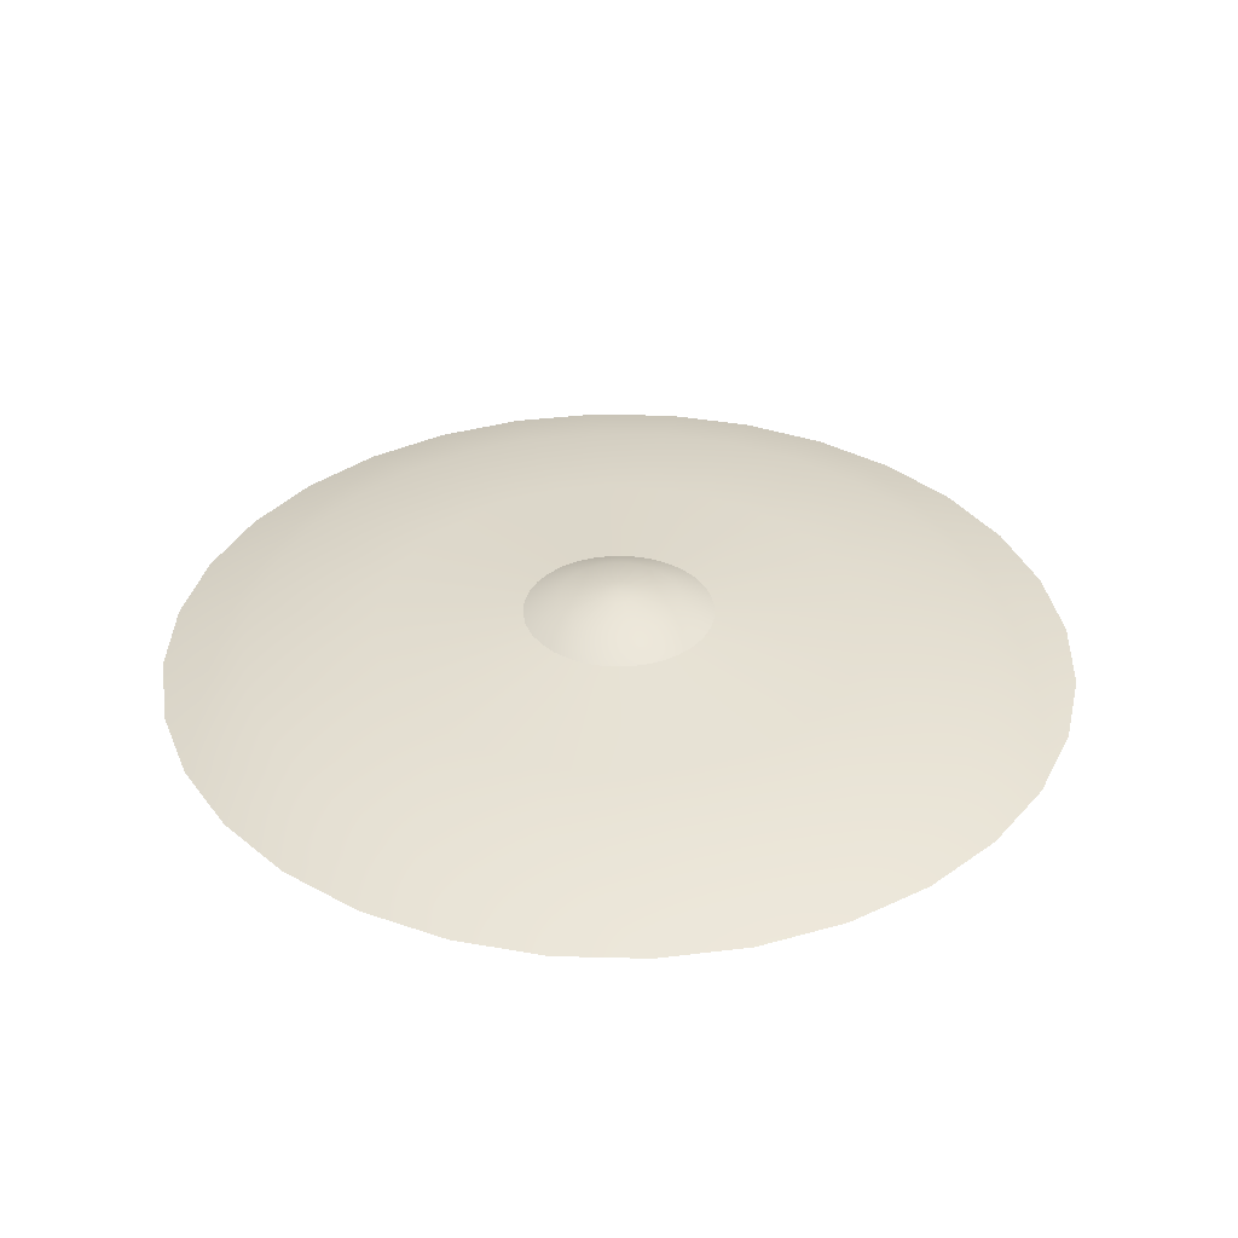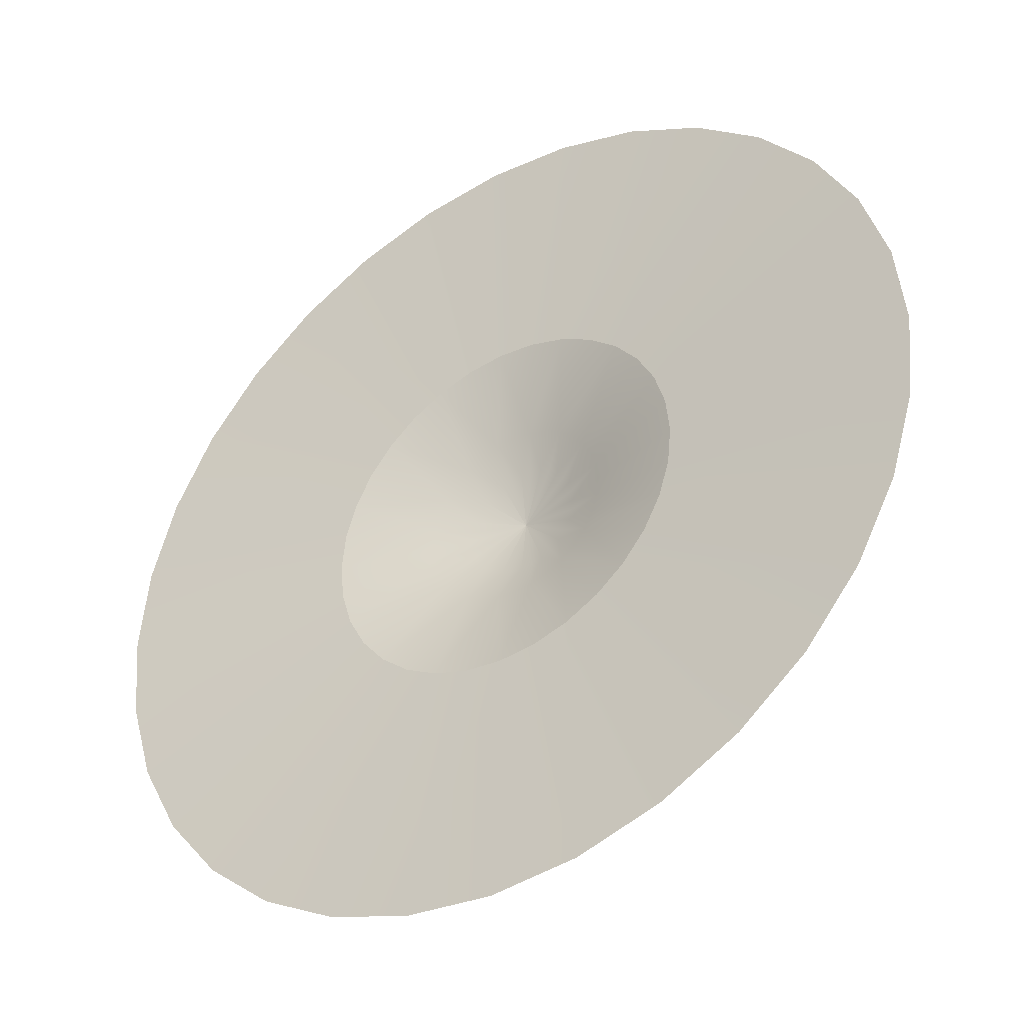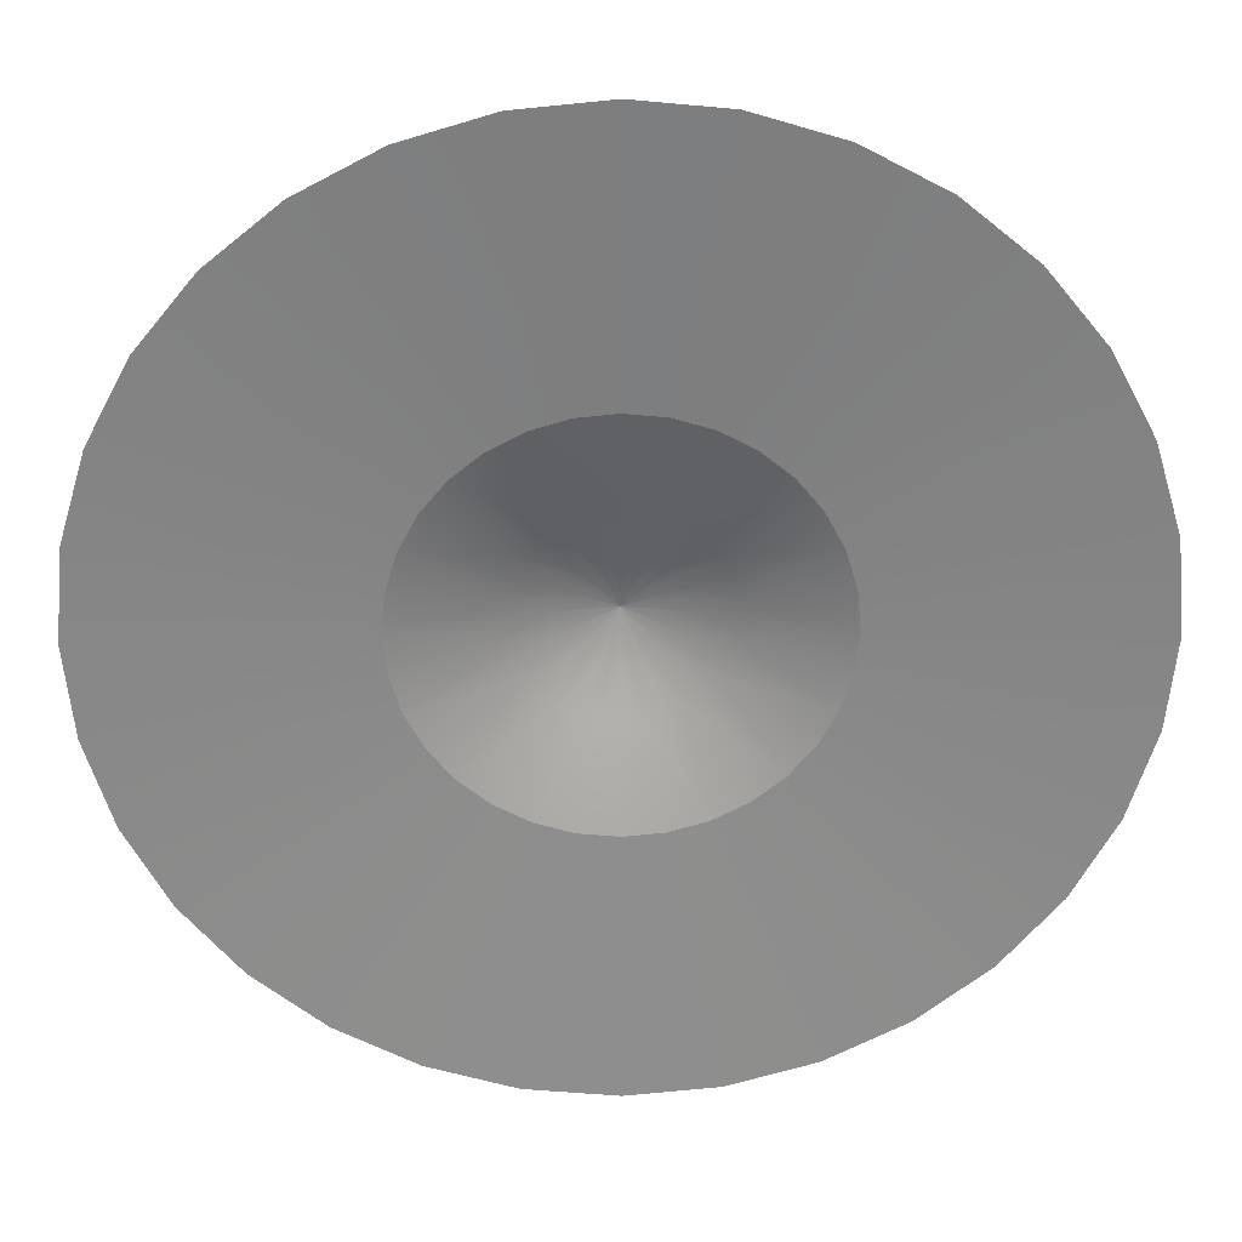
<metadata>
{"format":"obj","ext":"obj","renderer":"f3d","projection":"perspective","resolution":1024,"background":"white","views":[{"elev":35.5,"azim":-127.4,"up":"+Y"},{"elev":-39.3,"azim":33.5,"up":"+Z"},{"elev":27.9,"azim":-1.0,"up":"+Z"}]}
</metadata>
<code>
g Converted object 0
v 0.00053 0.09765 0
v 0.00053 0.09765 0
v 0.00053 0.09765 0
v 0.00053 0.09765 0
v 0.00053 0.09765 0
v 0.00053 0.09765 0
v 0.00053 0.09765 0
v 0.00053 0.09765 0
v 0.00053 0.09765 0
v 0.00053 0.09765 0
v 0.00053 0.09765 0
v 0.00053 0.09765 0
v 0.00053 0.09765 0
v 0.00053 0.09765 0
v 0.00053 0.09765 0
v 0.00053 0.09765 0
v 0.00053 0.09765 0
v 0.00053 0.09765 0
v 0.00053 0.09765 0
v 0.00053 0.09765 0
v 0.00053 0.09765 0
v 0.00053 0.09765 0
v 0.00053 0.09765 0
v 0.00053 0.09765 0
v 0.00053 0.09765 0
v 0.00053 0.09765 0
v 0.00053 0.09765 0
v 0.00053 0.09765 0
v 0.00053 0.09765 0
v 0.00053 0.09765 0
v 0.00053 0.09765 0
v 0.00053 0.09765 0
v 0.6626 0.003464 0
v 0.6499 0.003464 0.1292
v 0.6122 0.003464 0.2534
v 0.551 0.003464 0.3678
v 0.4687 0.003464 0.4682
v 0.3684 0.003464 0.5505
v 0.2539 0.003464 0.6117
v 0.1297 0.003464 0.6494
v 0.00053 0.003464 0.6621
v -0.1286 0.003464 0.6494
v -0.2528 0.003464 0.6117
v -0.3673 0.003464 0.5505
v -0.4676 0.003464 0.4682
v -0.55 0.003464 0.3678
v -0.6112 0.003464 0.2534
v -0.6488 0.003464 0.1292
v -0.6615 0.003464 0
v -0.6488 0.003464 -0.1292
v -0.6112 0.003464 -0.2534
v -0.55 0.003464 -0.3678
v -0.4676 0.003464 -0.4682
v -0.3673 0.003464 -0.5505
v -0.2528 0.003464 -0.6117
v -0.1286 0.003464 -0.6494
v 0.00053 0.003464 -0.6621
v 0.1297 0.003464 -0.6494
v 0.2539 0.003464 -0.6117
v 0.3684 0.003464 -0.5505
v 0.4687 0.003464 -0.4682
v 0.551 0.003464 -0.3678
v 0.6122 0.003464 -0.2534
v 0.6499 0.003464 -0.1292
v 1.082 -0.1458 0
v 1.061 -0.1458 0.2109
v 0.9994 -0.1458 0.4137
v 0.8995 -0.1458 0.6007
v 0.765 -0.1458 0.7645
v 0.6012 -0.1458 0.899
v 0.4143 -0.1458 0.9989
v 0.2115 -0.1458 1.06
v 0.00053 -0.1458 1.081
v -0.2104 -0.1458 1.06
v -0.4132 -0.1458 0.9989
v -0.6001 -0.1458 0.899
v -0.764 -0.1458 0.7645
v -0.8984 -0.1458 0.6007
v -0.9983 -0.1458 0.4137
v -1.06 -0.1458 0.2109
v -1.081 -0.1458 0
v -1.06 -0.1458 -0.2109
v -0.9983 -0.1458 -0.4137
v -0.8984 -0.1458 -0.6007
v -0.764 -0.1458 -0.7645
v -0.6001 -0.1458 -0.899
v -0.4132 -0.1458 -0.9989
v -0.2104 -0.1458 -1.06
v 0.00053 -0.1458 -1.081
v 0.2115 -0.1458 -1.06
v 0.4143 -0.1458 -0.9989
v 0.6012 -0.1458 -0.899
v 0.765 -0.1458 -0.7645
v 0.8995 -0.1458 -0.6007
v 0.9994 -0.1458 -0.4137
v 1.061 -0.1458 -0.2109
v 2.144 -0.4146 0
v 2.103 -0.4146 0.4182
v 1.981 -0.4146 0.8204
v 1.783 -0.4146 1.191
v 1.516 -0.4146 1.516
v 1.192 -0.4146 1.783
v 0.8209 -0.4146 1.981
v 0.4188 -0.4146 2.103
v 0.00053 -0.4146 2.144
v -0.4177 -0.4146 2.103
v -0.8199 -0.4146 1.981
v -1.191 -0.4146 1.783
v -1.515 -0.4146 1.516
v -1.782 -0.4146 1.191
v -1.98 -0.4146 0.8204
v -2.102 -0.4146 0.4182
v -2.143 -0.4146 0
v -2.102 -0.4146 -0.4182
v -1.98 -0.4146 -0.8204
v -1.782 -0.4146 -1.191
v -1.515 -0.4146 -1.516
v -1.191 -0.4146 -1.783
v -0.8199 -0.4146 -1.981
v -0.4177 -0.4146 -2.103
v 0.00053 -0.4146 -2.144
v 0.4188 -0.4146 -2.103
v 0.8209 -0.4146 -1.981
v 1.192 -0.4146 -1.783
v 1.516 -0.4146 -1.516
v 1.783 -0.4146 -1.191
v 1.981 -0.4146 -0.8204
v 2.103 -0.4146 -0.4182
v 5.004 -0.5571 0
v 4.907 -0.5571 0.976
v 4.623 -0.5571 1.915
v 4.16 -0.5571 2.78
v 3.538 -0.5571 3.538
v 2.78 -0.5571 4.16
v 1.915 -0.5571 4.622
v 0.9766 -0.5571 4.907
v 0.00053 -0.5571 5.003
v -0.9755 -0.5571 4.907
v -1.914 -0.5571 4.622
v -2.779 -0.5571 4.16
v -3.537 -0.5571 3.538
v -4.159 -0.5571 2.78
v -4.622 -0.5571 1.915
v -4.906 -0.5571 0.976
v -5.003 -0.5571 0
v -4.906 -0.5571 -0.976
v -4.622 -0.5571 -1.915
v -4.159 -0.5571 -2.78
v -3.537 -0.5571 -3.538
v -2.779 -0.5571 -4.16
v -1.914 -0.5571 -4.622
v -0.9755 -0.5571 -4.907
v 0.00053 -0.5571 -5.003
v 0.9766 -0.5571 -4.907
v 1.915 -0.5571 -4.622
v 2.78 -0.5571 -4.16
v 3.538 -0.5571 -3.538
v 4.16 -0.5571 -2.78
v 4.623 -0.5571 -1.915
v 4.907 -0.5571 -0.976
v 0.00053 0.188 0
v 5.004 -0.5571 0
v 4.907 -0.5571 0.976
v 4.623 -0.5571 1.915
v 4.16 -0.5571 2.78
v 3.538 -0.5571 3.538
v 2.78 -0.5571 4.16
v 1.915 -0.5571 4.622
v 0.9766 -0.5571 4.907
v 0.00053 -0.5571 5.003
v -0.9755 -0.5571 4.907
v -1.914 -0.5571 4.622
v -2.779 -0.5571 4.16
v -3.537 -0.5571 3.538
v -4.159 -0.5571 2.78
v -4.622 -0.5571 1.915
v -4.906 -0.5571 0.976
v -5.003 -0.5571 0
v -4.906 -0.5571 -0.976
v -4.622 -0.5571 -1.915
v -4.159 -0.5571 -2.78
v -3.537 -0.5571 -3.538
v -2.779 -0.5571 -4.16
v -1.914 -0.5571 -4.622
v -0.9755 -0.5571 -4.907
v 0.00053 -0.5571 -5.003
v 0.9766 -0.5571 -4.907
v 1.915 -0.5571 -4.622
v 2.78 -0.5571 -4.16
v 3.538 -0.5571 -3.538
v 4.16 -0.5571 -2.78
v 4.623 -0.5571 -1.915
v 4.907 -0.5571 -0.976
v 4.117 -0.3091 0
v 4.038 -0.3091 0.803
v 3.803 -0.3091 1.575
v 3.423 -0.3091 2.287
v 2.911 -0.3091 2.911
v 2.287 -0.3091 3.422
v 1.576 -0.3091 3.803
v 0.8035 -0.3091 4.037
v 0.00053 -0.3091 4.116
v -0.8025 -0.3091 4.037
v -1.575 -0.3091 3.803
v -2.286 -0.3091 3.422
v -2.91 -0.3091 2.911
v -3.422 -0.3091 2.287
v -3.802 -0.3091 1.575
v -4.036 -0.3091 0.803
v -4.116 -0.3091 0
v -4.036 -0.3091 -0.803
v -3.802 -0.3091 -1.575
v -3.422 -0.3091 -2.287
v -2.91 -0.3091 -2.911
v -2.286 -0.3091 -3.422
v -1.575 -0.3091 -3.803
v -0.8025 -0.3091 -4.037
v 0.00053 -0.3091 -4.116
v 0.8035 -0.3091 -4.037
v 1.576 -0.3091 -3.803
v 2.287 -0.3091 -3.422
v 2.911 -0.3091 -2.911
v 3.423 -0.3091 -2.287
v 3.803 -0.3091 -1.575
v 4.038 -0.3091 -0.803
v 2.691 -0.1903 0
v 2.639 -0.1903 0.5249
v 2.486 -0.1903 1.03
v 2.237 -0.1903 1.495
v 1.903 -0.1903 1.902
v 1.495 -0.1903 2.237
v 1.03 -0.1903 2.486
v 0.5254 -0.1903 2.639
v 0.00053 -0.1903 2.69
v -0.5243 -0.1903 2.639
v -1.029 -0.1903 2.486
v -1.494 -0.1903 2.237
v -1.902 -0.1903 1.902
v -2.236 -0.1903 1.495
v -2.485 -0.1903 1.03
v -2.638 -0.1903 0.5249
v -2.69 -0.1903 0
v -2.638 -0.1903 -0.5249
v -2.485 -0.1903 -1.03
v -2.236 -0.1903 -1.495
v -1.902 -0.1903 -1.902
v -1.494 -0.1903 -2.237
v -1.029 -0.1903 -2.486
v -0.5243 -0.1903 -2.639
v 0.00053 -0.1903 -2.69
v 0.5254 -0.1903 -2.639
v 1.03 -0.1903 -2.486
v 1.495 -0.1903 -2.237
v 1.903 -0.1903 -1.902
v 2.237 -0.1903 -1.495
v 2.486 -0.1903 -1.03
v 2.639 -0.1903 -0.5249
v 1.051 -0.05831 0
v 1.031 -0.05831 0.205
v 0.9712 -0.05831 0.4021
v 0.8741 -0.05831 0.5837
v 0.7434 -0.05831 0.7429
v 0.5842 -0.05831 0.8736
v 0.4026 -0.05831 0.9707
v 0.2055 -0.05831 1.03
v 0.00053 -0.05831 1.051
v -0.2044 -0.05831 1.03
v -0.4015 -0.05831 0.9707
v -0.5832 -0.05831 0.8736
v -0.7424 -0.05831 0.7429
v -0.873 -0.05831 0.5837
v -0.9701 -0.05831 0.4021
v -1.03 -0.05831 0.205
v -1.05 -0.05831 0
v -1.03 -0.05831 -0.205
v -0.9701 -0.05831 -0.4021
v -0.873 -0.05831 -0.5837
v -0.7424 -0.05831 -0.7429
v -0.5832 -0.05831 -0.8736
v -0.4015 -0.05831 -0.9707
v -0.2044 -0.05831 -1.03
v 0.00053 -0.05831 -1.051
v 0.2055 -0.05831 -1.03
v 0.4026 -0.05831 -0.9707
v 0.5842 -0.05831 -0.8736
v 0.7434 -0.05831 -0.7429
v 0.8741 -0.05831 -0.5837
v 0.9712 -0.05831 -0.4021
v 1.031 -0.05831 -0.205
v 0.6692 0.1032 0
v 0.6563 0.1032 0.1304
v 0.6183 0.1032 0.2559
v 0.5565 0.1032 0.3715
v 0.4733 0.1032 0.4728
v 0.372 0.1032 0.5559
v 0.2564 0.1032 0.6177
v 0.131 0.1032 0.6558
v 0.00053 0.1032 0.6686
v -0.1299 0.1032 0.6558
v -0.2553 0.1032 0.6177
v -0.3709 0.1032 0.5559
v -0.4723 0.1032 0.4728
v -0.5554 0.1032 0.3715
v -0.6172 0.1032 0.2559
v -0.6552 0.1032 0.1304
v -0.6681 0.1032 0
v -0.6552 0.1032 -0.1304
v -0.6172 0.1032 -0.2559
v -0.5554 0.1032 -0.3715
v -0.4723 0.1032 -0.4728
v -0.3709 0.1032 -0.5559
v -0.2553 0.1032 -0.6177
v -0.1299 0.1032 -0.6558
v 0.00053 0.1032 -0.6686
v 0.131 0.1032 -0.6558
v 0.2564 0.1032 -0.6177
v 0.372 0.1032 -0.5559
v 0.4733 0.1032 -0.4728
v 0.5565 0.1032 -0.3715
v 0.6183 0.1032 -0.2559
v 0.6563 0.1032 -0.1304
v 0.2049 0.1688 0
v 0.201 0.1688 0.03987
v 0.1893 0.1688 0.07821
v 0.1705 0.1688 0.1135
v 0.145 0.1688 0.1445
v 0.1141 0.1688 0.1699
v 0.07874 0.1688 0.1888
v 0.0404 0.1688 0.2004
v 0.00053 0.1688 0.2044
v -0.03934 0.1688 0.2004
v -0.07768 0.1688 0.1888
v -0.113 0.1688 0.1699
v -0.144 0.1688 0.1445
v -0.1694 0.1688 0.1135
v -0.1883 0.1688 0.07821
v -0.1999 0.1688 0.03987
v -0.2038 0.1688 0
v -0.1999 0.1688 -0.03987
v -0.1883 0.1688 -0.07821
v -0.1694 0.1688 -0.1135
v -0.144 0.1688 -0.1445
v -0.113 0.1688 -0.1699
v -0.07768 0.1688 -0.1888
v -0.03934 0.1688 -0.2004
v 0.00053 0.1688 -0.2044
v 0.0404 0.1688 -0.2004
v 0.07874 0.1688 -0.1888
v 0.1141 0.1688 -0.1699
v 0.145 0.1688 -0.1445
v 0.1705 0.1688 -0.1135
v 0.1893 0.1688 -0.07821
v 0.201 0.1688 -0.03987
f 1 33 2
f 33 34 2
f 2 34 35
f 2 35 3
f 3 35 4
f 35 36 4
f 4 36 37
f 4 37 5
f 5 37 6
f 37 38 6
f 6 38 39
f 6 39 7
f 7 39 8
f 39 40 8
f 8 40 41
f 8 41 9
f 9 41 10
f 41 42 10
f 10 42 43
f 10 43 11
f 11 43 12
f 43 44 12
f 12 44 45
f 12 45 13
f 13 45 14
f 45 46 14
f 14 46 47
f 14 47 15
f 15 47 16
f 47 48 16
f 16 48 49
f 16 49 17
f 17 49 18
f 49 50 18
f 18 50 51
f 18 51 19
f 19 51 20
f 51 52 20
f 20 52 53
f 20 53 21
f 21 53 22
f 53 54 22
f 22 54 55
f 22 55 23
f 23 55 24
f 55 56 24
f 24 56 57
f 24 57 25
f 25 57 26
f 57 58 26
f 26 58 59
f 26 59 27
f 27 59 28
f 59 60 28
f 28 60 61
f 28 61 29
f 29 61 30
f 61 62 30
f 30 62 63
f 30 63 31
f 31 63 32
f 63 64 32
f 32 64 33
f 32 33 1
f 33 65 66
f 33 66 34
f 34 66 35
f 66 67 35
f 35 67 68
f 35 68 36
f 36 68 37
f 68 69 37
f 37 69 70
f 37 70 38
f 38 70 39
f 70 71 39
f 39 71 72
f 39 72 40
f 40 72 41
f 72 73 41
f 41 73 74
f 41 74 42
f 42 74 43
f 74 75 43
f 43 75 76
f 43 76 44
f 44 76 45
f 76 77 45
f 45 77 78
f 45 78 46
f 46 78 47
f 78 79 47
f 47 79 80
f 47 80 48
f 48 80 49
f 80 81 49
f 49 81 82
f 49 82 50
f 50 82 51
f 82 83 51
f 51 83 84
f 51 84 52
f 52 84 53
f 84 85 53
f 53 85 86
f 53 86 54
f 54 86 55
f 86 87 55
f 55 87 88
f 55 88 56
f 56 88 57
f 88 89 57
f 57 89 90
f 57 90 58
f 58 90 59
f 90 91 59
f 59 91 92
f 59 92 60
f 60 92 61
f 92 93 61
f 61 93 94
f 61 94 62
f 62 94 63
f 94 95 63
f 63 95 96
f 63 96 64
f 64 96 33
f 96 65 33
f 65 97 66
f 97 98 66
f 66 98 99
f 66 99 67
f 67 99 68
f 99 100 68
f 68 100 101
f 68 101 69
f 69 101 70
f 101 102 70
f 70 102 103
f 70 103 71
f 71 103 72
f 103 104 72
f 72 104 105
f 72 105 73
f 73 105 74
f 105 106 74
f 74 106 107
f 74 107 75
f 75 107 76
f 107 108 76
f 76 108 109
f 76 109 77
f 77 109 78
f 109 110 78
f 78 110 111
f 78 111 79
f 79 111 80
f 111 112 80
f 80 112 113
f 80 113 81
f 81 113 82
f 113 114 82
f 82 114 115
f 82 115 83
f 83 115 84
f 115 116 84
f 84 116 117
f 84 117 85
f 85 117 86
f 117 118 86
f 86 118 119
f 86 119 87
f 87 119 88
f 119 120 88
f 88 120 121
f 88 121 89
f 89 121 90
f 121 122 90
f 90 122 123
f 90 123 91
f 91 123 92
f 123 124 92
f 92 124 125
f 92 125 93
f 93 125 94
f 125 126 94
f 94 126 127
f 94 127 95
f 95 127 96
f 127 128 96
f 96 128 97
f 96 97 65
f 97 129 130
f 97 130 98
f 98 130 99
f 130 131 99
f 99 131 132
f 99 132 100
f 100 132 101
f 132 133 101
f 101 133 134
f 101 134 102
f 102 134 103
f 134 135 103
f 103 135 136
f 103 136 104
f 104 136 105
f 136 137 105
f 105 137 138
f 105 138 106
f 106 138 107
f 138 139 107
f 107 139 140
f 107 140 108
f 108 140 109
f 140 141 109
f 109 141 142
f 109 142 110
f 110 142 111
f 142 143 111
f 111 143 144
f 111 144 112
f 112 144 113
f 144 145 113
f 113 145 146
f 113 146 114
f 114 146 115
f 146 147 115
f 115 147 148
f 115 148 116
f 116 148 117
f 148 149 117
f 117 149 150
f 117 150 118
f 118 150 119
f 150 151 119
f 119 151 152
f 119 152 120
f 120 152 121
f 152 153 121
f 121 153 154
f 121 154 122
f 122 154 123
f 154 155 123
f 123 155 156
f 123 156 124
f 124 156 125
f 156 157 125
f 125 157 158
f 125 158 126
f 126 158 127
f 158 159 127
f 127 159 160
f 127 160 128
f 128 160 97
f 160 129 97
f 161 323 322
f 161 324 323
f 161 325 324
f 161 326 325
f 161 327 326
f 161 328 327
f 161 329 328
f 161 330 329
f 161 331 330
f 161 332 331
f 161 333 332
f 161 334 333
f 161 335 334
f 161 336 335
f 161 337 336
f 161 338 337
f 161 339 338
f 161 340 339
f 161 341 340
f 161 342 341
f 161 343 342
f 161 344 343
f 161 345 344
f 161 346 345
f 161 347 346
f 161 348 347
f 161 349 348
f 161 350 349
f 161 351 350
f 161 352 351
f 161 353 352
f 161 322 353
f 162 194 163
f 194 195 163
f 163 195 196
f 163 196 164
f 164 196 165
f 196 197 165
f 165 197 198
f 165 198 166
f 166 198 167
f 198 199 167
f 167 199 200
f 167 200 168
f 168 200 169
f 200 201 169
f 169 201 202
f 169 202 170
f 170 202 171
f 202 203 171
f 171 203 204
f 171 204 172
f 172 204 173
f 204 205 173
f 173 205 206
f 173 206 174
f 174 206 175
f 206 207 175
f 175 207 208
f 175 208 176
f 176 208 177
f 208 209 177
f 177 209 210
f 177 210 178
f 178 210 179
f 210 211 179
f 179 211 212
f 179 212 180
f 180 212 181
f 212 213 181
f 181 213 214
f 181 214 182
f 182 214 183
f 214 215 183
f 183 215 216
f 183 216 184
f 184 216 185
f 216 217 185
f 185 217 218
f 185 218 186
f 186 218 187
f 218 219 187
f 187 219 220
f 187 220 188
f 188 220 189
f 220 221 189
f 189 221 222
f 189 222 190
f 190 222 191
f 222 223 191
f 191 223 224
f 191 224 192
f 192 224 193
f 224 225 193
f 193 225 194
f 193 194 162
f 194 226 227
f 194 227 195
f 195 227 196
f 227 228 196
f 196 228 229
f 196 229 197
f 197 229 198
f 229 230 198
f 198 230 231
f 198 231 199
f 199 231 200
f 231 232 200
f 200 232 233
f 200 233 201
f 201 233 202
f 233 234 202
f 202 234 235
f 202 235 203
f 203 235 204
f 235 236 204
f 204 236 237
f 204 237 205
f 205 237 206
f 237 238 206
f 206 238 239
f 206 239 207
f 207 239 208
f 239 240 208
f 208 240 241
f 208 241 209
f 209 241 210
f 241 242 210
f 210 242 243
f 210 243 211
f 211 243 212
f 243 244 212
f 212 244 245
f 212 245 213
f 213 245 214
f 245 246 214
f 214 246 247
f 214 247 215
f 215 247 216
f 247 248 216
f 216 248 249
f 216 249 217
f 217 249 218
f 249 250 218
f 218 250 251
f 218 251 219
f 219 251 220
f 251 252 220
f 220 252 253
f 220 253 221
f 221 253 222
f 253 254 222
f 222 254 255
f 222 255 223
f 223 255 224
f 255 256 224
f 224 256 257
f 224 257 225
f 225 257 194
f 257 226 194
f 226 258 227
f 258 259 227
f 227 259 260
f 227 260 228
f 228 260 229
f 260 261 229
f 229 261 262
f 229 262 230
f 230 262 231
f 262 263 231
f 231 263 264
f 231 264 232
f 232 264 233
f 264 265 233
f 233 265 266
f 233 266 234
f 234 266 235
f 266 267 235
f 235 267 268
f 235 268 236
f 236 268 237
f 268 269 237
f 237 269 270
f 237 270 238
f 238 270 239
f 270 271 239
f 239 271 272
f 239 272 240
f 240 272 241
f 272 273 241
f 241 273 274
f 241 274 242
f 242 274 243
f 274 275 243
f 243 275 276
f 243 276 244
f 244 276 245
f 276 277 245
f 245 277 278
f 245 278 246
f 246 278 247
f 278 279 247
f 247 279 280
f 247 280 248
f 248 280 249
f 280 281 249
f 249 281 282
f 249 282 250
f 250 282 251
f 282 283 251
f 251 283 284
f 251 284 252
f 252 284 253
f 284 285 253
f 253 285 286
f 253 286 254
f 254 286 255
f 286 287 255
f 255 287 288
f 255 288 256
f 256 288 257
f 288 289 257
f 257 289 258
f 257 258 226
f 258 290 291
f 258 291 259
f 259 291 260
f 291 292 260
f 260 292 293
f 260 293 261
f 261 293 262
f 293 294 262
f 262 294 295
f 262 295 263
f 263 295 264
f 295 296 264
f 264 296 297
f 264 297 265
f 265 297 266
f 297 298 266
f 266 298 299
f 266 299 267
f 267 299 268
f 299 300 268
f 268 300 301
f 268 301 269
f 269 301 270
f 301 302 270
f 270 302 303
f 270 303 271
f 271 303 272
f 303 304 272
f 272 304 305
f 272 305 273
f 273 305 274
f 305 306 274
f 274 306 307
f 274 307 275
f 275 307 276
f 307 308 276
f 276 308 309
f 276 309 277
f 277 309 278
f 309 310 278
f 278 310 311
f 278 311 279
f 279 311 280
f 311 312 280
f 280 312 313
f 280 313 281
f 281 313 282
f 313 314 282
f 282 314 315
f 282 315 283
f 283 315 284
f 315 316 284
f 284 316 317
f 284 317 285
f 285 317 286
f 317 318 286
f 286 318 319
f 286 319 287
f 287 319 288
f 319 320 288
f 288 320 321
f 288 321 289
f 289 321 258
f 321 290 258
f 290 322 291
f 322 323 291
f 291 323 324
f 291 324 292
f 292 324 293
f 324 325 293
f 293 325 326
f 293 326 294
f 294 326 295
f 326 327 295
f 295 327 328
f 295 328 296
f 296 328 297
f 328 329 297
f 297 329 330
f 297 330 298
f 298 330 299
f 330 331 299
f 299 331 332
f 299 332 300
f 300 332 301
f 332 333 301
f 301 333 334
f 301 334 302
f 302 334 303
f 334 335 303
f 303 335 336
f 303 336 304
f 304 336 305
f 336 337 305
f 305 337 338
f 305 338 306
f 306 338 307
f 338 339 307
f 307 339 340
f 307 340 308
f 308 340 309
f 340 341 309
f 309 341 342
f 309 342 310
f 310 342 311
f 342 343 311
f 311 343 344
f 311 344 312
f 312 344 313
f 344 345 313
f 313 345 346
f 313 346 314
f 314 346 315
f 346 347 315
f 315 347 348
f 315 348 316
f 316 348 317
f 348 349 317
f 317 349 350
f 317 350 318
f 318 350 319
f 350 351 319
f 319 351 352
f 319 352 320
f 320 352 321
f 352 353 321
f 321 353 322
f 321 322 290

</code>
